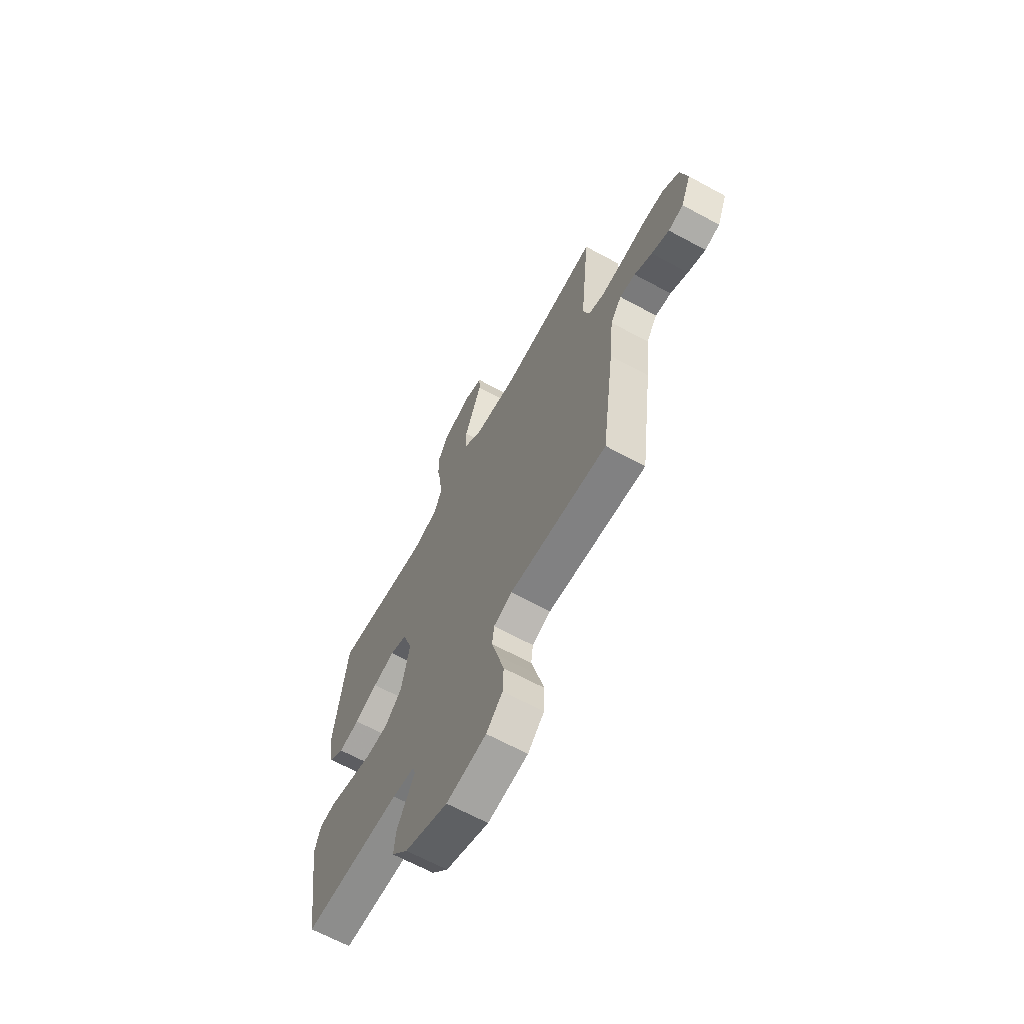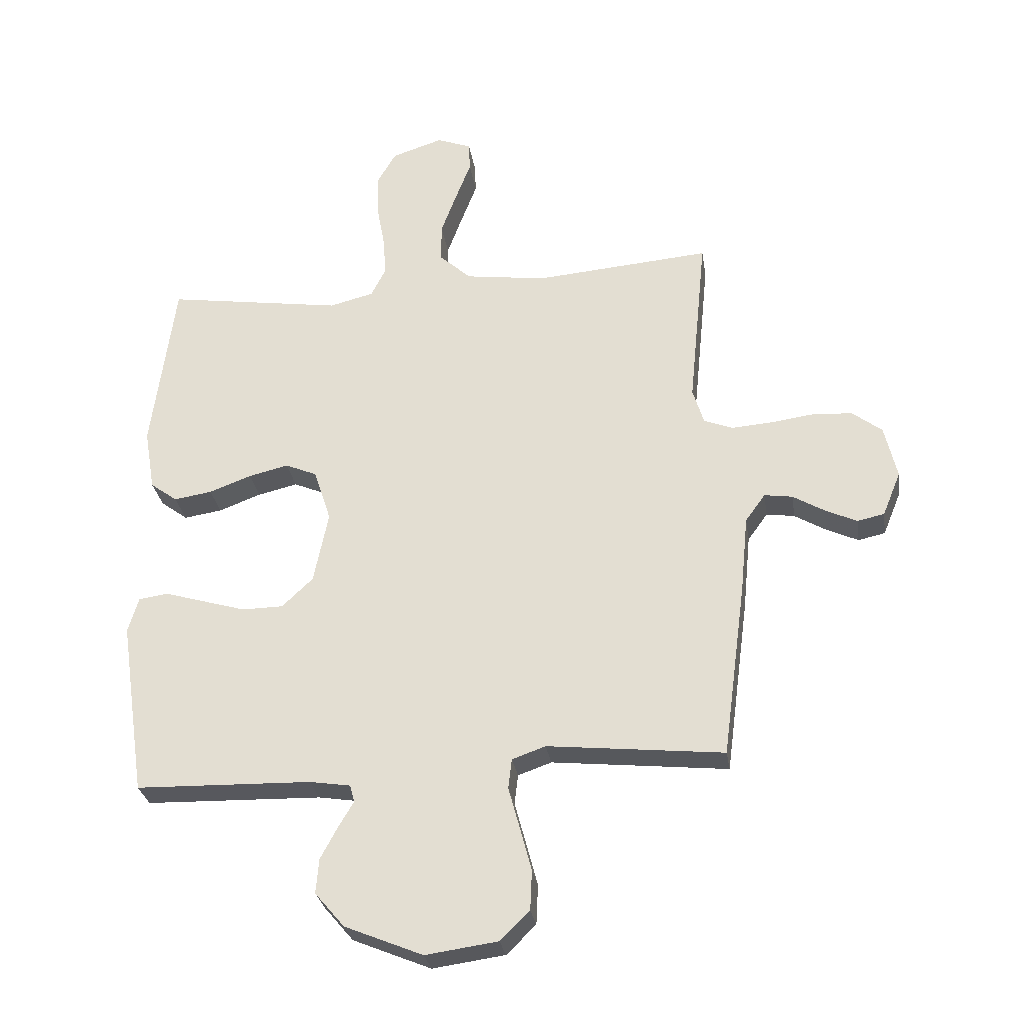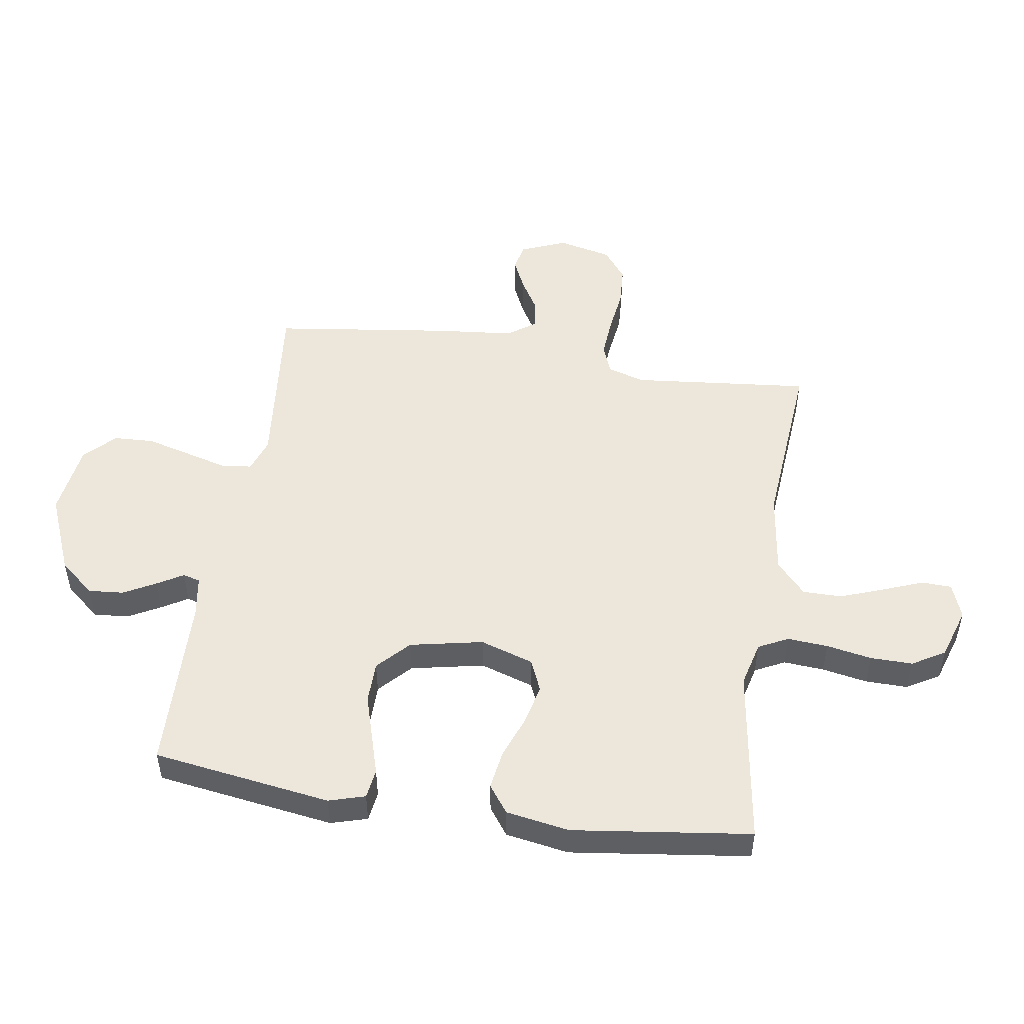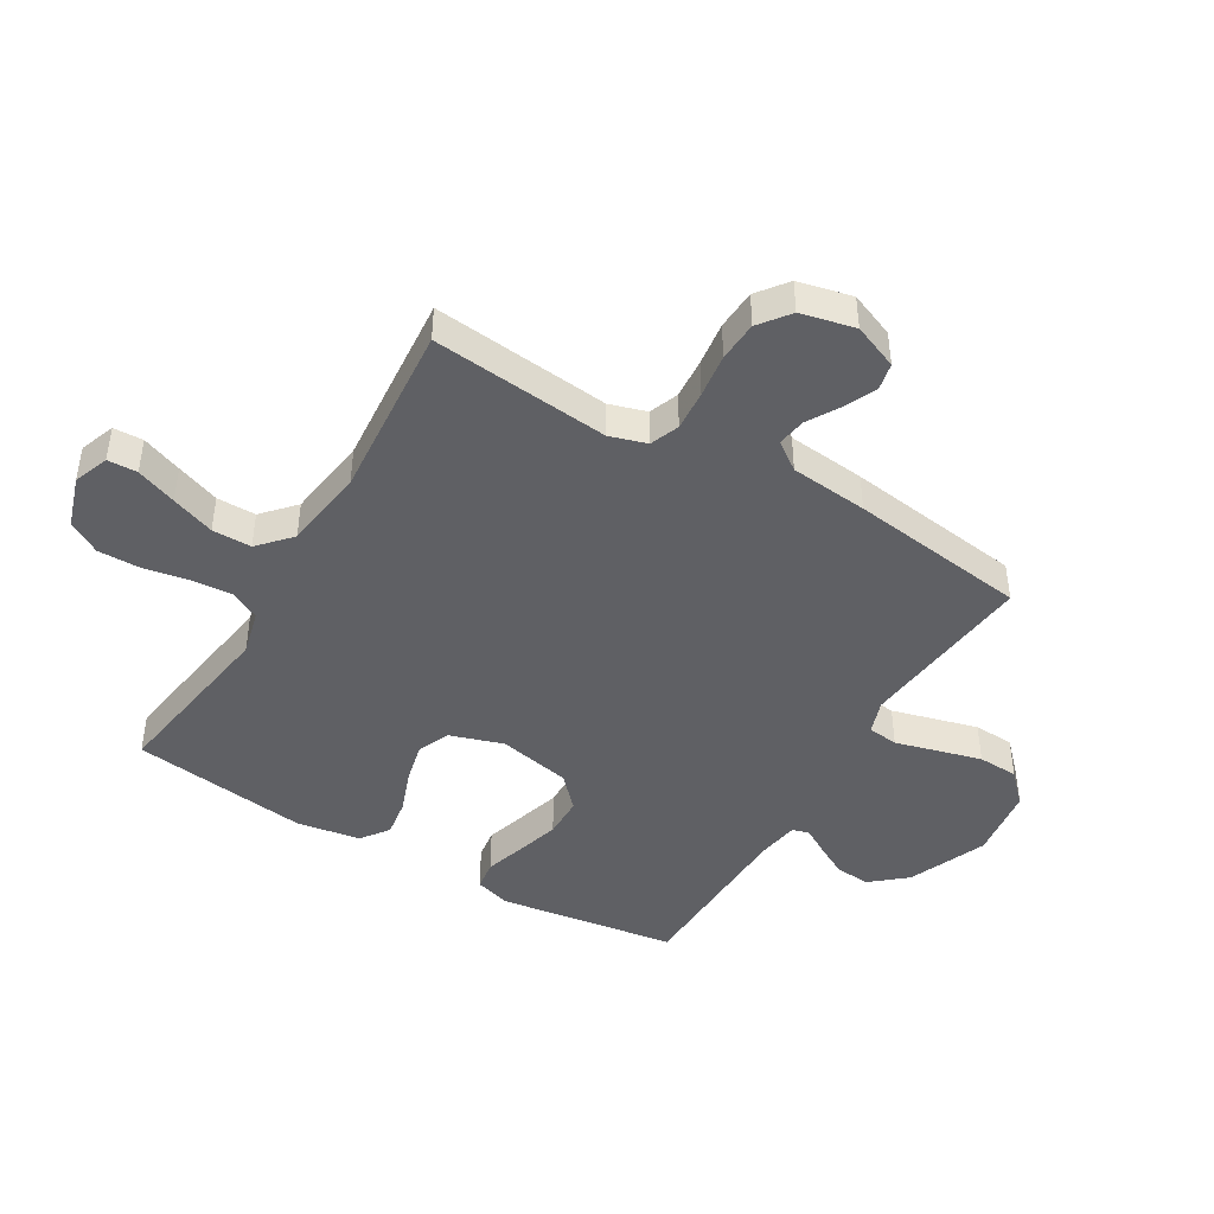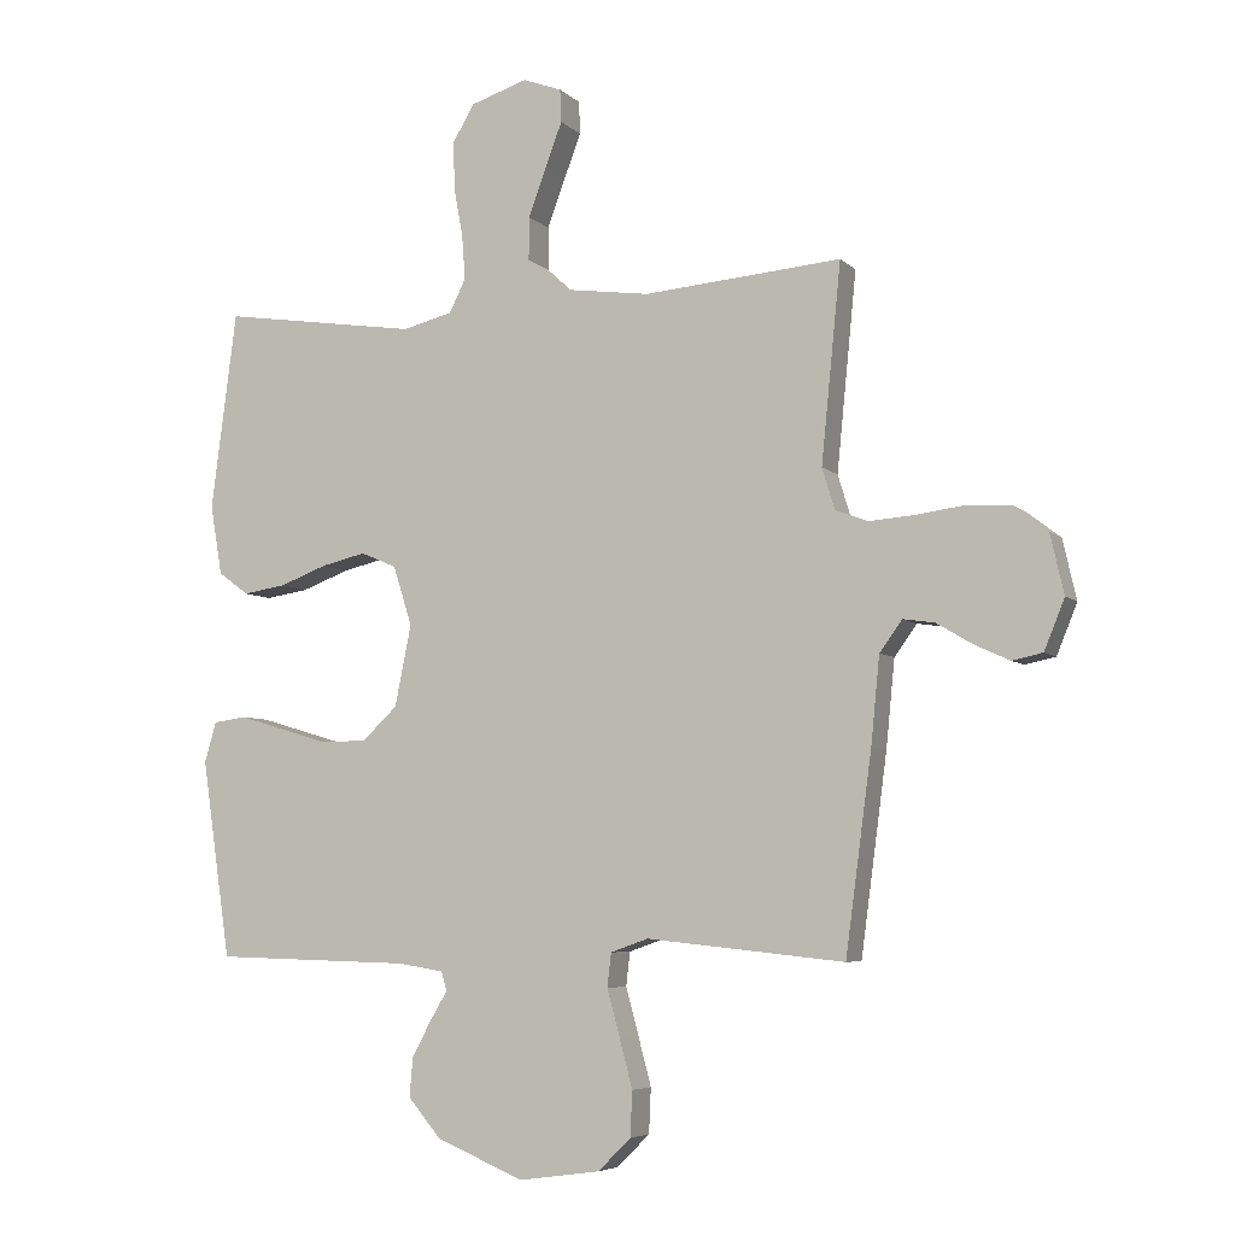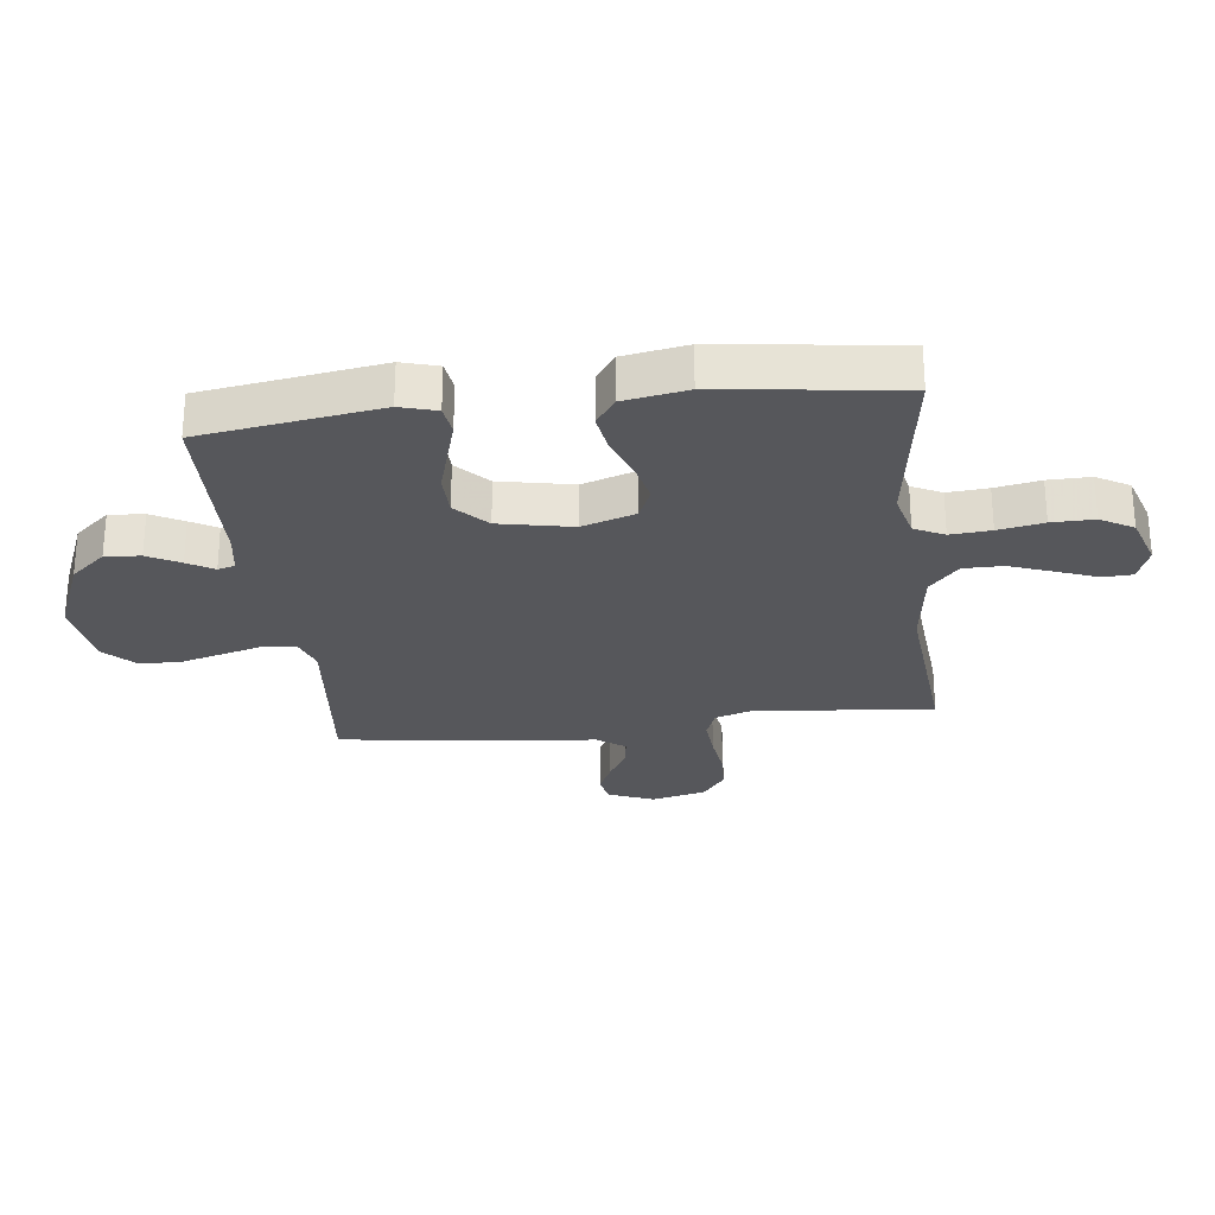
<metadata>
{"format":"obj","ext":"obj","renderer":"f3d","projection":"perspective","resolution":1024,"background":"white","views":[{"elev":-65.9,"azim":61.4,"up":"+Z"},{"elev":-29.0,"azim":8.7,"up":"+Z"},{"elev":50.6,"azim":-81.2,"up":"+Y"},{"elev":-44.5,"azim":59.3,"up":"+Y"},{"elev":-5.8,"azim":23.2,"up":"+Z"},{"elev":-27.1,"azim":-83.0,"up":"+Y"}]}
</metadata>
<code>
v -0.5 0.07 -0.5
v -0.544 0.07 -0.2
v -0.526 0.07 -0.139
v -0.476 0.07 -0.132
v -0.409 0.07 -0.152
v -0.335 0.07 -0.174
v -0.265 0.07 -0.173
v -0.212 0.07 -0.123
v -0.187 0.07 0
v -0.216 0.07 0.09
v -0.27 0.07 0.113
v -0.338 0.07 0.097
v -0.41 0.07 0.07
v -0.475 0.07 0.06
v -0.521 0.07 0.094
v -0.539 0.07 0.2
v -0.5 0.07 0.5
v -0.2 0.07 0.455
v -0.124 0.07 0.474
v -0.099 0.07 0.524
v -0.104 0.07 0.592
v -0.118 0.07 0.668
v -0.119 0.07 0.739
v -0.087 0.07 0.794
v 0 0.07 0.822
v 0.059 0.07 0.8
v 0.061 0.07 0.75
v 0.035 0.07 0.682
v 0.008 0.07 0.609
v 0.008 0.07 0.543
v 0.062 0.07 0.494
v 0.2 0.07 0.475
v 0.5 0.07 0.5
v 0.47 0.07 0.2
v 0.489 0.07 0.138
v 0.538 0.07 0.119
v 0.606 0.07 0.124
v 0.68 0.07 0.134
v 0.748 0.07 0.13
v 0.799 0.07 0.091
v 0.82 0.07 0
v 0.789 0.07 -0.076
v 0.743 0.07 -0.086
v 0.689 0.07 -0.061
v 0.635 0.07 -0.029
v 0.587 0.07 -0.022
v 0.553 0.07 -0.069
v 0.54 0.07 -0.2
v 0.5 0.07 -0.5
v 0.2 0.07 -0.469
v 0.143 0.07 -0.489
v 0.137 0.07 -0.54
v 0.156 0.07 -0.61
v 0.176 0.07 -0.685
v 0.173 0.07 -0.753
v 0.123 0.07 -0.802
v 0 0.07 -0.819
v -0.133 0.07 -0.764
v -0.183 0.07 -0.705
v -0.178 0.07 -0.646
v -0.149 0.07 -0.592
v -0.123 0.07 -0.548
v -0.131 0.07 -0.519
v -0.2 0.07 -0.508
v -0.5 0 -0.5
v -0.544 0 -0.2
v -0.526 0 -0.139
v -0.476 0 -0.132
v -0.409 0 -0.152
v -0.335 0 -0.174
v -0.265 0 -0.173
v -0.212 0 -0.123
v -0.187 0 0
v -0.216 0 0.09
v -0.27 0 0.113
v -0.338 0 0.097
v -0.41 0 0.07
v -0.475 0 0.06
v -0.521 0 0.094
v -0.539 0 0.2
v -0.5 0 0.5
v -0.2 0 0.455
v -0.124 0 0.474
v -0.099 0 0.524
v -0.104 0 0.592
v -0.118 0 0.668
v -0.119 0 0.739
v -0.087 0 0.794
v 0 0 0.822
v 0.059 0 0.8
v 0.061 0 0.75
v 0.035 0 0.682
v 0.008 0 0.609
v 0.008 0 0.543
v 0.062 0 0.494
v 0.2 0 0.475
v 0.5 0 0.5
v 0.47 0 0.2
v 0.489 0 0.138
v 0.538 0 0.119
v 0.606 0 0.124
v 0.68 0 0.134
v 0.748 0 0.13
v 0.799 0 0.091
v 0.82 0 0
v 0.789 0 -0.076
v 0.743 0 -0.086
v 0.689 0 -0.061
v 0.635 0 -0.029
v 0.587 0 -0.022
v 0.553 0 -0.069
v 0.54 0 -0.2
v 0.5 0 -0.5
v 0.2 0 -0.469
v 0.143 0 -0.489
v 0.137 0 -0.54
v 0.156 0 -0.61
v 0.176 0 -0.685
v 0.173 0 -0.753
v 0.123 0 -0.802
v 0 0 -0.819
v -0.133 0 -0.764
v -0.183 0 -0.705
v -0.178 0 -0.646
v -0.149 0 -0.592
v -0.123 0 -0.548
v -0.131 0 -0.519
v -0.2 0 -0.508
f 59 60 61 62
f 57 58 59 62
f 57 62 63
f 56 57 63
f 55 56 63
f 52 53 54 55
f 52 55 63
f 51 52 63 64
f 47 48 49 50
f 46 47 50 51
f 42 43 44 45
f 40 41 42 45
f 40 45 46
f 37 38 39 40
f 36 37 40 46
f 35 36 46 51
f 32 33 34
f 31 32 34 35
f 25 26 27 28
f 25 28 29
f 24 25 29 30
f 21 22 23 24
f 20 21 24 30
f 15 16 17 18
f 15 18 19
f 12 13 14 15
f 11 12 15 19
f 10 11 19 20
f 2 3 4 5
f 2 5 6
f 1 2 6 7
f 31 35 51 64
f 9 10 20 30
f 8 9 30 31
f 64 1 7 8
f 8 31 64
f 126 125 124 123
f 126 123 122 121
f 127 126 121
f 127 121 120
f 127 120 119
f 119 118 117 116
f 127 119 116
f 128 127 116 115
f 114 113 112 111
f 115 114 111 110
f 109 108 107 106
f 109 106 105 104
f 110 109 104
f 104 103 102 101
f 110 104 101 100
f 115 110 100 99
f 98 97 96
f 99 98 96 95
f 92 91 90 89
f 93 92 89
f 94 93 89 88
f 88 87 86 85
f 94 88 85 84
f 82 81 80 79
f 83 82 79
f 79 78 77 76
f 83 79 76 75
f 84 83 75 74
f 69 68 67 66
f 70 69 66
f 71 70 66 65
f 128 115 99 95
f 94 84 74 73
f 95 94 73 72
f 72 71 65 128
f 128 95 72
f 1 65 66 2
f 2 66 67 3
f 3 67 68 4
f 4 68 69 5
f 5 69 70 6
f 6 70 71 7
f 7 71 72 8
f 8 72 73 9
f 9 73 74 10
f 10 74 75 11
f 11 75 76 12
f 12 76 77 13
f 13 77 78 14
f 14 78 79 15
f 15 79 80 16
f 16 80 81 17
f 17 81 82 18
f 18 82 83 19
f 19 83 84 20
f 20 84 85 21
f 21 85 86 22
f 22 86 87 23
f 23 87 88 24
f 24 88 89 25
f 25 89 90 26
f 26 90 91 27
f 27 91 92 28
f 28 92 93 29
f 29 93 94 30
f 30 94 95 31
f 31 95 96 32
f 32 96 97 33
f 33 97 98 34
f 34 98 99 35
f 35 99 100 36
f 36 100 101 37
f 37 101 102 38
f 38 102 103 39
f 39 103 104 40
f 40 104 105 41
f 41 105 106 42
f 42 106 107 43
f 43 107 108 44
f 44 108 109 45
f 45 109 110 46
f 46 110 111 47
f 47 111 112 48
f 48 112 113 49
f 49 113 114 50
f 50 114 115 51
f 51 115 116 52
f 52 116 117 53
f 53 117 118 54
f 54 118 119 55
f 55 119 120 56
f 56 120 121 57
f 57 121 122 58
f 58 122 123 59
f 59 123 124 60
f 60 124 125 61
f 61 125 126 62
f 62 126 127 63
f 63 127 128 64
f 64 128 65 1

</code>
